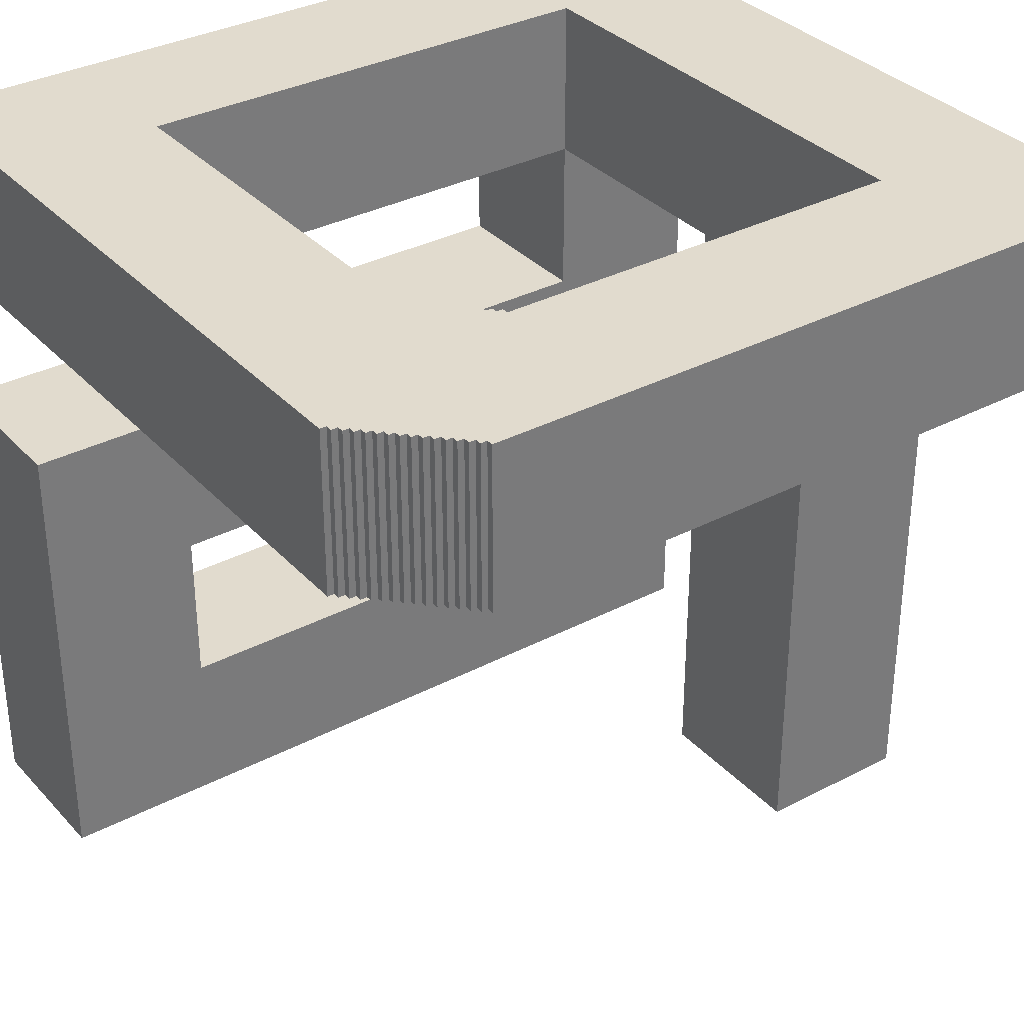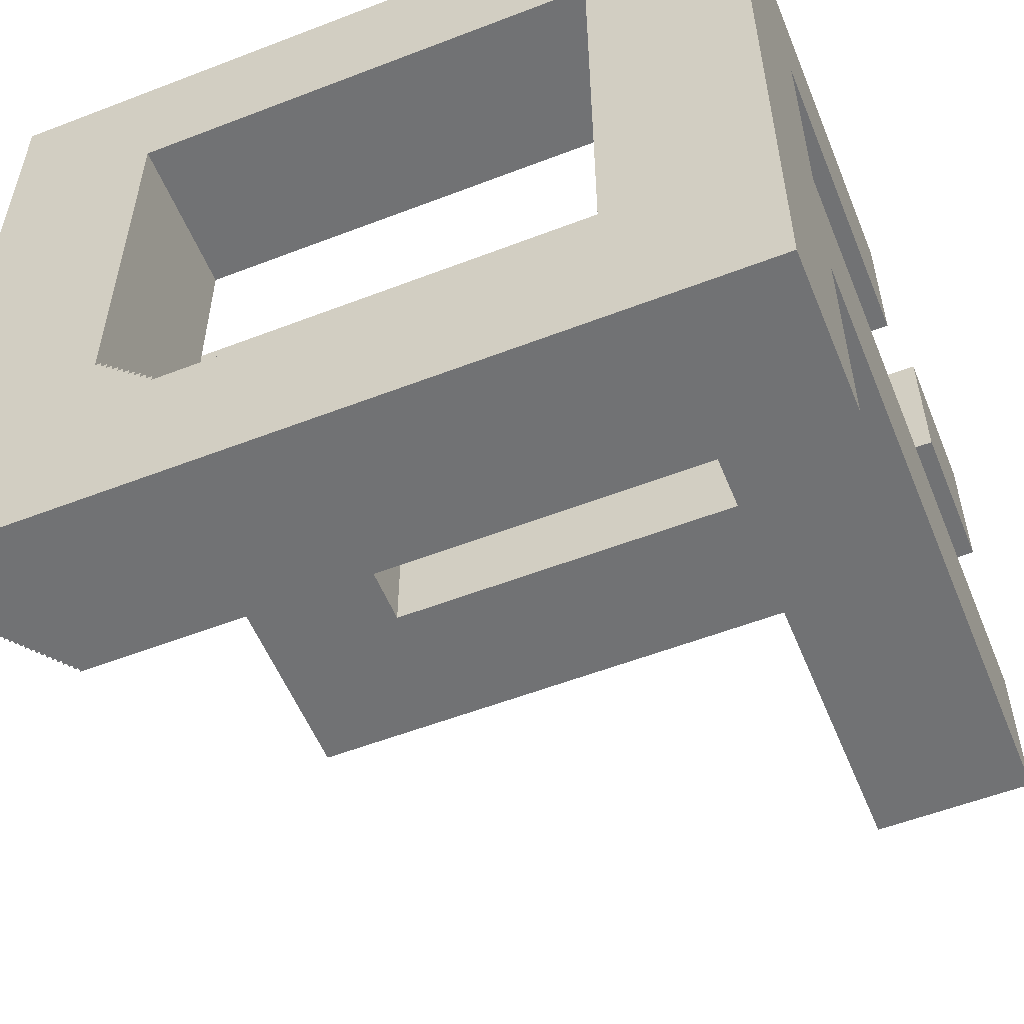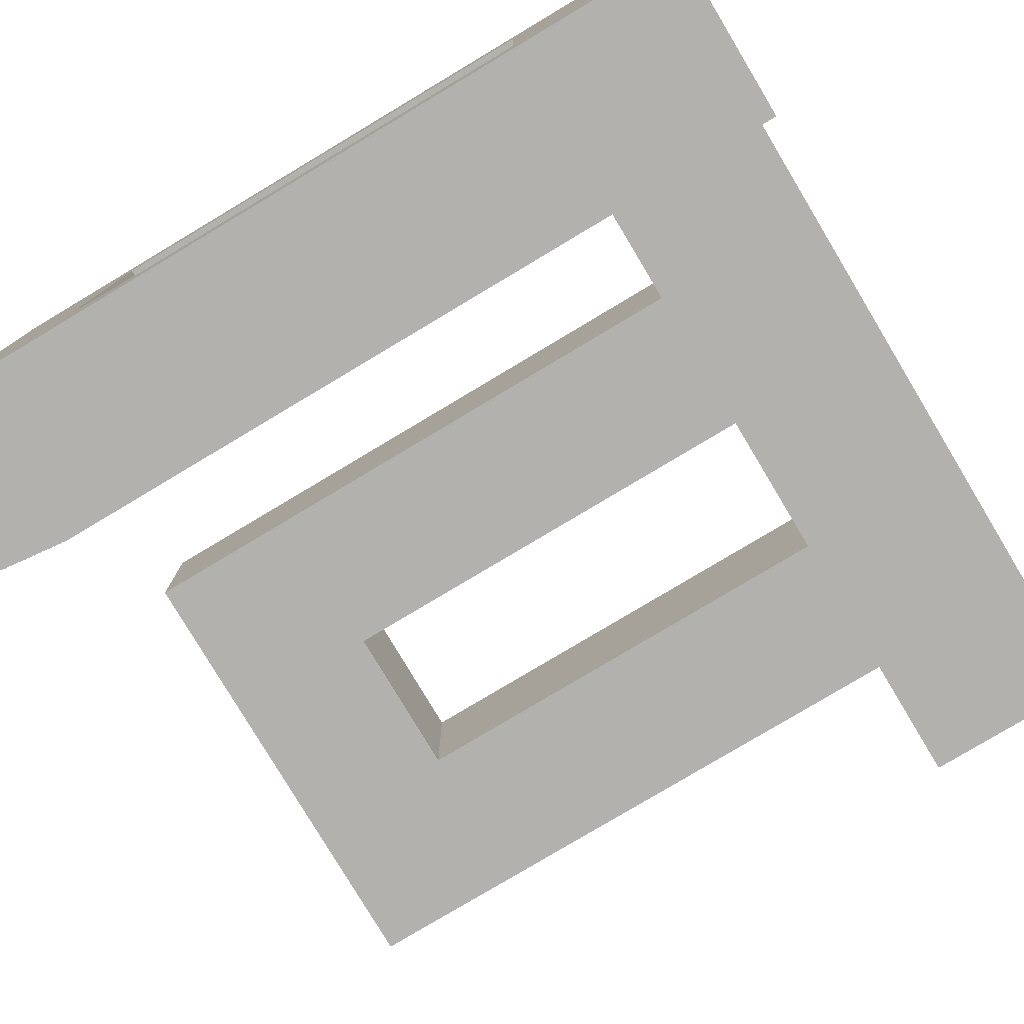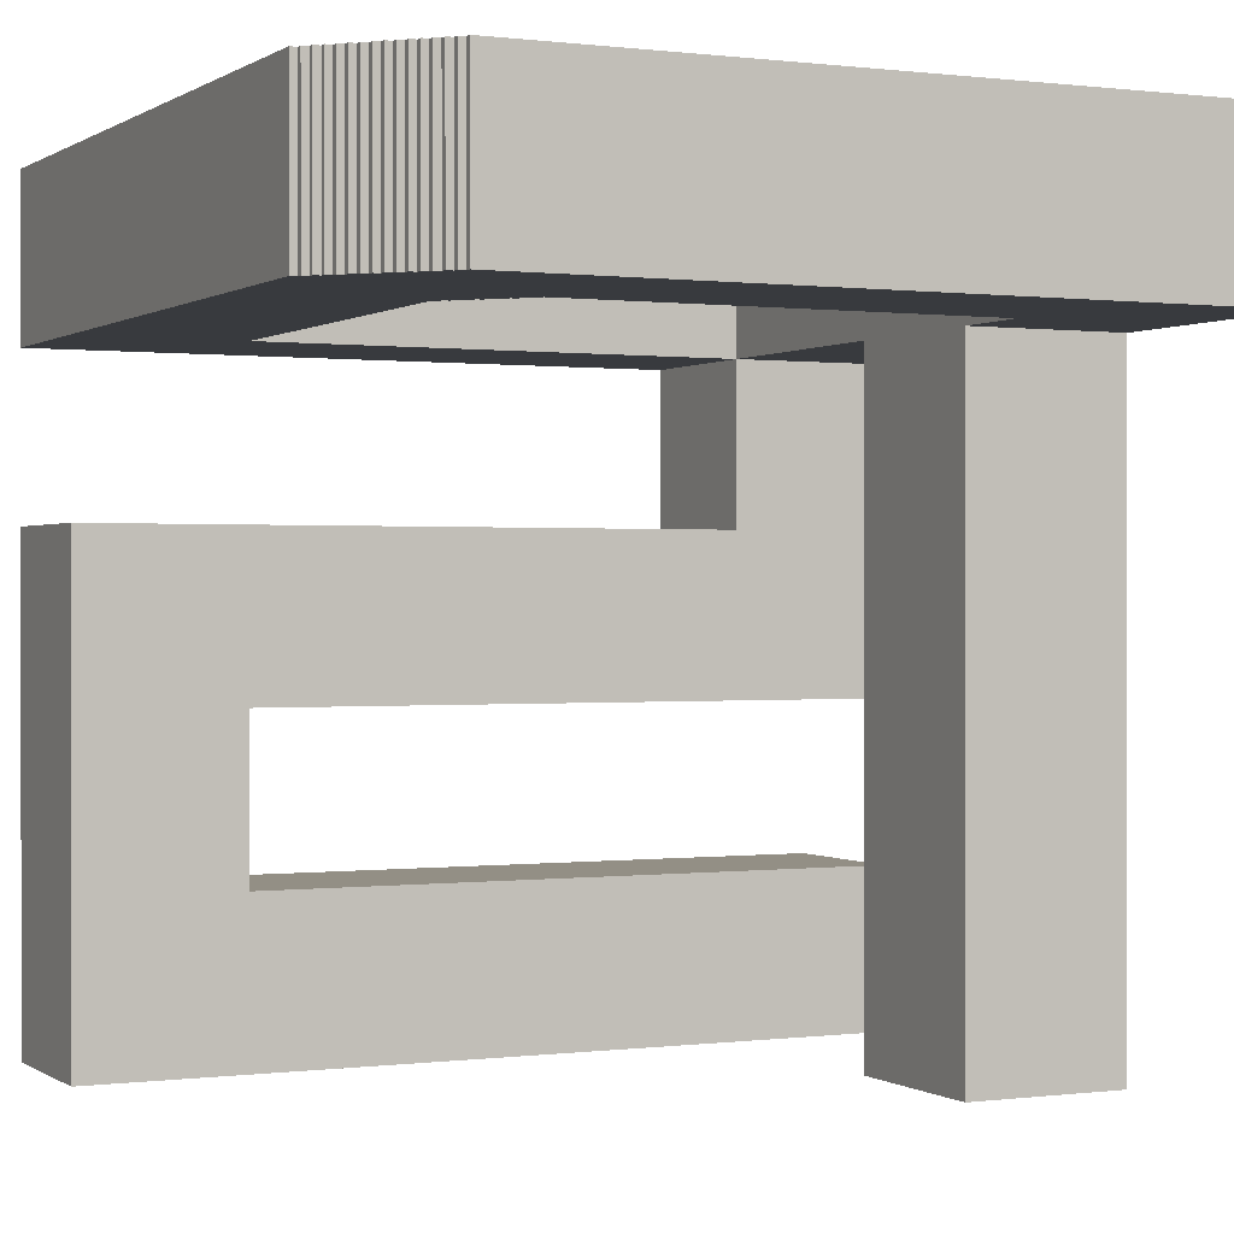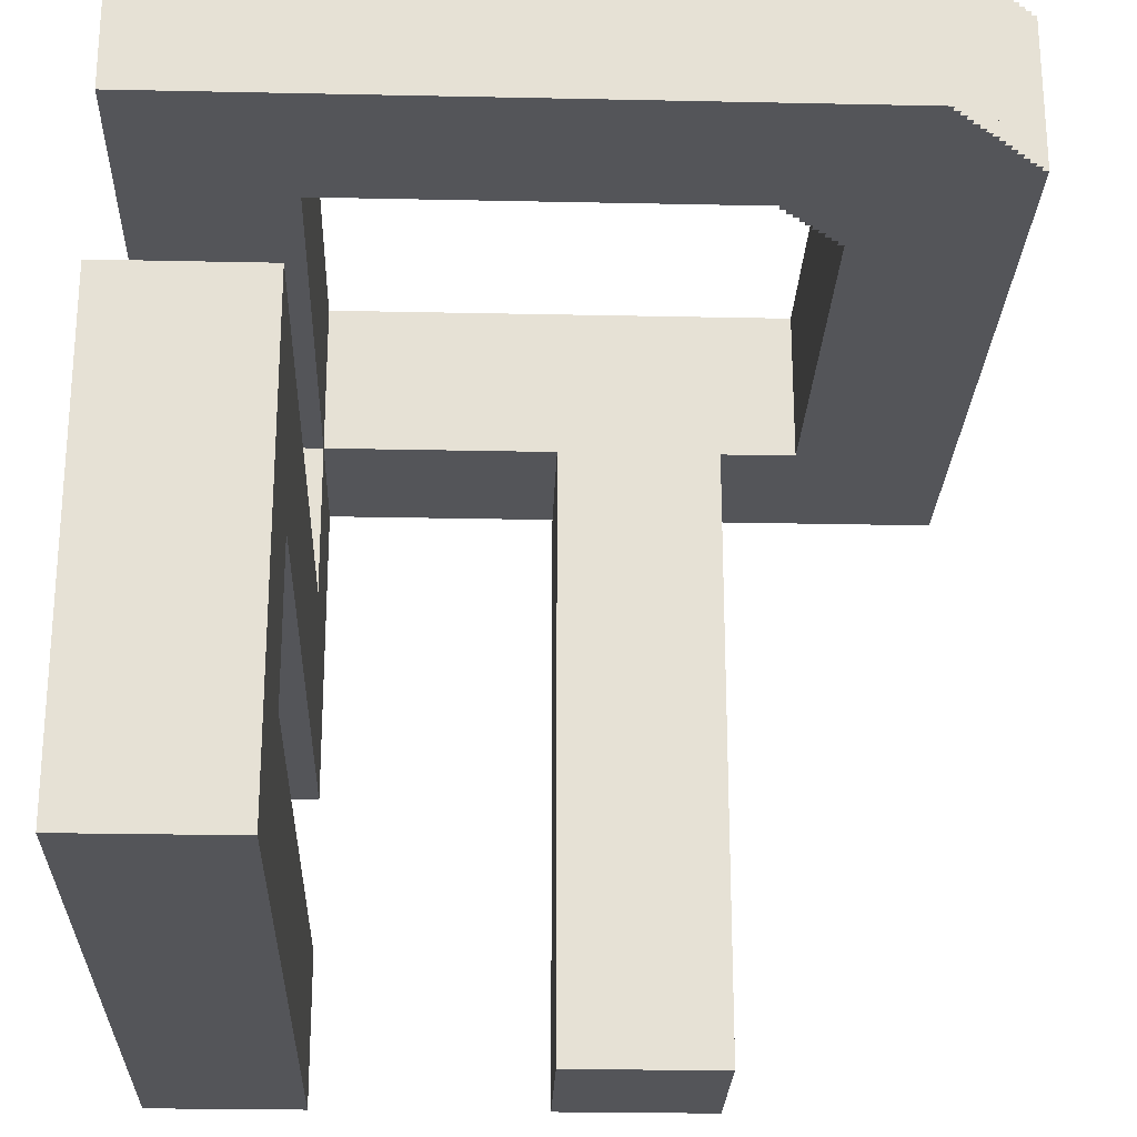
<metadata>
{"format":"obj","ext":"obj","renderer":"f3d","projection":"perspective","resolution":1024,"background":"white","views":[{"elev":33.9,"azim":144.5,"up":"+Y"},{"elev":-55.5,"azim":-157.9,"up":"+Z"},{"elev":-79.2,"azim":-149.1,"up":"+Z"},{"elev":0.3,"azim":154.3,"up":"+Y"},{"elev":-24.6,"azim":88.0,"up":"+Y"}]}
</metadata>
<code>
g DTS
v -62.5 0 62.5
v -62.5 0 37.5
v -62.5 0 0.5
v -62.5 0 -25.5
v -62.5 25 62.5
v -62.5 25 37.5
v -62.5 50 62.5
v -62.5 50 37.5
v -62.5 100 37.5
v -62.5 100 0.5
v -62.5 100 -25.5
v -62.5 100 -62.5
v -62.5 125 62.5
v -62.5 125 -62.5
v 27.5 100 -36.5
v 27.5 100 -37.5
v 27.5 125 -36.5
v 27.5 125 -37.5
v 28.5 100 -35.5
v 28.5 100 -36.5
v 28.5 125 -35.5
v 28.5 125 -36.5
v 29.5 100 -34.5
v 29.5 100 -35.5
v 29.5 125 -34.5
v 29.5 125 -35.5
v 30.5 100 -33.5
v 30.5 100 -34.5
v 30.5 125 -33.5
v 30.5 125 -34.5
v 31.5 100 -32.5
v 31.5 100 -33.5
v 31.5 125 -32.5
v 31.5 125 -33.5
v 32.5 100 -31.5
v 32.5 100 -32.5
v 32.5 125 -31.5
v 32.5 125 -32.5
v 33.5 100 -30.5
v 33.5 100 -31.5
v 33.5 125 -30.5
v 33.5 125 -31.5
v 34.5 100 -29.5
v 34.5 100 -30.5
v 34.5 125 -29.5
v 34.5 125 -30.5
v 35.5 100 -28.5
v 35.5 100 -29.5
v 35.5 125 -28.5
v 35.5 125 -29.5
v 36.5 100 -27.5
v 36.5 100 -28.5
v 36.5 125 -27.5
v 36.5 125 -28.5
v 37.5 25 62.5
v 37.5 25 37.5
v 37.5 50 62.5
v 37.5 50 37.5
v 37.5 100 37.5
v 37.5 100 -27.5
v 37.5 125 37.5
v 37.5 125 -27.5
v -37.5 0 0.5
v -37.5 0 -25.5
v -37.5 75 62.5
v -37.5 75 37.5
v -37.5 100 62.5
v -37.5 100 37.5
v -37.5 100 0.5
v -37.5 100 -25.5
v -37.5 100 -37.5
v -37.5 125 37.5
v -37.5 125 -37.5
v 47.5 100 -61.5
v 47.5 100 -62.5
v 47.5 125 -61.5
v 47.5 125 -62.5
v 48.5 100 -60.5
v 48.5 100 -61.5
v 48.5 125 -60.5
v 48.5 125 -61.5
v 49.5 100 -59.5
v 49.5 100 -60.5
v 49.5 125 -59.5
v 49.5 125 -60.5
v 50.5 100 -58.5
v 50.5 100 -59.5
v 50.5 125 -58.5
v 50.5 125 -59.5
v 51.5 100 -57.5
v 51.5 100 -58.5
v 51.5 125 -57.5
v 51.5 125 -58.5
v 52.5 100 -56.5
v 52.5 100 -57.5
v 52.5 125 -56.5
v 52.5 125 -57.5
v 53.5 100 -55.5
v 53.5 100 -56.5
v 53.5 125 -55.5
v 53.5 125 -56.5
v 54.5 100 -54.5
v 54.5 100 -55.5
v 54.5 125 -54.5
v 54.5 125 -55.5
v 55.5 100 -53.5
v 55.5 100 -54.5
v 55.5 125 -53.5
v 55.5 125 -54.5
v 56.5 100 -52.5
v 56.5 100 -53.5
v 56.5 125 -52.5
v 56.5 125 -53.5
v 57.5 100 -51.5
v 57.5 100 -52.5
v 57.5 125 -51.5
v 57.5 125 -52.5
v 58.5 100 -50.5
v 58.5 100 -51.5
v 58.5 125 -50.5
v 58.5 125 -51.5
v 59.5 100 -49.5
v 59.5 100 -50.5
v 59.5 125 -49.5
v 59.5 125 -50.5
v 60.5 100 -48.5
v 60.5 100 -49.5
v 60.5 125 -48.5
v 60.5 125 -49.5
v 61.5 100 -47.5
v 61.5 100 -48.5
v 61.5 125 -47.5
v 61.5 125 -48.5
v 62.5 0 62.5
v 62.5 0 37.5
v 62.5 75 62.5
v 62.5 75 37.5
v 62.5 100 62.5
v 62.5 100 -47.5
v 62.5 125 62.5
v 62.5 125 -47.5
v -62.5 0 62.5
v -62.5 25 62.5
v -62.5 50 62.5
v -62.5 125 62.5
v -37.5 75 62.5
v -37.5 100 62.5
v 37.5 25 62.5
v 37.5 50 62.5
v 62.5 0 62.5
v 62.5 75 62.5
v 62.5 100 62.5
v 62.5 125 62.5
v -62.5 0 0.5
v -62.5 100 0.5
v -37.5 0 0.5
v -37.5 100 0.5
v 36.5 100 -27.5
v 36.5 125 -27.5
v 37.5 100 -27.5
v 37.5 125 -27.5
v 35.5 100 -28.5
v 35.5 125 -28.5
v 36.5 100 -28.5
v 36.5 125 -28.5
v 34.5 100 -29.5
v 34.5 125 -29.5
v 35.5 100 -29.5
v 35.5 125 -29.5
v 33.5 100 -30.5
v 33.5 125 -30.5
v 34.5 100 -30.5
v 34.5 125 -30.5
v 32.5 100 -31.5
v 32.5 125 -31.5
v 33.5 100 -31.5
v 33.5 125 -31.5
v 31.5 100 -32.5
v 31.5 125 -32.5
v 32.5 100 -32.5
v 32.5 125 -32.5
v 30.5 100 -33.5
v 30.5 125 -33.5
v 31.5 100 -33.5
v 31.5 125 -33.5
v 29.5 100 -34.5
v 29.5 125 -34.5
v 30.5 100 -34.5
v 30.5 125 -34.5
v 28.5 100 -35.5
v 28.5 125 -35.5
v 29.5 100 -35.5
v 29.5 125 -35.5
v 27.5 100 -36.5
v 27.5 125 -36.5
v 28.5 100 -36.5
v 28.5 125 -36.5
v -37.5 100 -37.5
v -37.5 125 -37.5
v 27.5 100 -37.5
v 27.5 125 -37.5
v -62.5 0 37.5
v -62.5 25 37.5
v -62.5 50 37.5
v -62.5 100 37.5
v -37.5 75 37.5
v -37.5 100 37.5
v -37.5 125 37.5
v 37.5 25 37.5
v 37.5 50 37.5
v 37.5 100 37.5
v 37.5 125 37.5
v 62.5 0 37.5
v 62.5 75 37.5
v -62.5 0 -25.5
v -62.5 100 -25.5
v -37.5 0 -25.5
v -37.5 100 -25.5
v 61.5 100 -47.5
v 61.5 125 -47.5
v 62.5 100 -47.5
v 62.5 125 -47.5
v 60.5 100 -48.5
v 60.5 125 -48.5
v 61.5 100 -48.5
v 61.5 125 -48.5
v 59.5 100 -49.5
v 59.5 125 -49.5
v 60.5 100 -49.5
v 60.5 125 -49.5
v 58.5 100 -50.5
v 58.5 125 -50.5
v 59.5 100 -50.5
v 59.5 125 -50.5
v 57.5 100 -51.5
v 57.5 125 -51.5
v 58.5 100 -51.5
v 58.5 125 -51.5
v 56.5 100 -52.5
v 56.5 125 -52.5
v 57.5 100 -52.5
v 57.5 125 -52.5
v 55.5 100 -53.5
v 55.5 125 -53.5
v 56.5 100 -53.5
v 56.5 125 -53.5
v 54.5 100 -54.5
v 54.5 125 -54.5
v 55.5 100 -54.5
v 55.5 125 -54.5
v 53.5 100 -55.5
v 53.5 125 -55.5
v 54.5 100 -55.5
v 54.5 125 -55.5
v 52.5 100 -56.5
v 52.5 125 -56.5
v 53.5 100 -56.5
v 53.5 125 -56.5
v 51.5 100 -57.5
v 51.5 125 -57.5
v 52.5 100 -57.5
v 52.5 125 -57.5
v 50.5 100 -58.5
v 50.5 125 -58.5
v 51.5 100 -58.5
v 51.5 125 -58.5
v 49.5 100 -59.5
v 49.5 125 -59.5
v 50.5 100 -59.5
v 50.5 125 -59.5
v 48.5 100 -60.5
v 48.5 125 -60.5
v 49.5 100 -60.5
v 49.5 125 -60.5
v 47.5 100 -61.5
v 47.5 125 -61.5
v 48.5 100 -61.5
v 48.5 125 -61.5
v -62.5 100 -62.5
v -62.5 125 -62.5
v 47.5 100 -62.5
v 47.5 125 -62.5
v -62.5 0 62.5
v 62.5 0 62.5
v -62.5 0 37.5
v 62.5 0 37.5
v -62.5 0 0.5
v -37.5 0 0.5
v -62.5 0 -25.5
v -37.5 0 -25.5
v -62.5 50 62.5
v 37.5 50 62.5
v -62.5 50 37.5
v 37.5 50 37.5
v -37.5 100 62.5
v 62.5 100 62.5
v -62.5 100 37.5
v -37.5 100 37.5
v 37.5 100 37.5
v -62.5 100 0.5
v -37.5 100 0.5
v -62.5 100 -25.5
v -37.5 100 -25.5
v 36.5 100 -27.5
v 37.5 100 -27.5
v 35.5 100 -28.5
v 36.5 100 -28.5
v 34.5 100 -29.5
v 35.5 100 -29.5
v 33.5 100 -30.5
v 34.5 100 -30.5
v 32.5 100 -31.5
v 33.5 100 -31.5
v 31.5 100 -32.5
v 32.5 100 -32.5
v 30.5 100 -33.5
v 31.5 100 -33.5
v 29.5 100 -34.5
v 30.5 100 -34.5
v 28.5 100 -35.5
v 29.5 100 -35.5
v 27.5 100 -36.5
v 28.5 100 -36.5
v -37.5 100 -37.5
v 27.5 100 -37.5
v 61.5 100 -47.5
v 62.5 100 -47.5
v 60.5 100 -48.5
v 61.5 100 -48.5
v 59.5 100 -49.5
v 60.5 100 -49.5
v 58.5 100 -50.5
v 59.5 100 -50.5
v 57.5 100 -51.5
v 58.5 100 -51.5
v 56.5 100 -52.5
v 57.5 100 -52.5
v 55.5 100 -53.5
v 56.5 100 -53.5
v 54.5 100 -54.5
v 55.5 100 -54.5
v 53.5 100 -55.5
v 54.5 100 -55.5
v 52.5 100 -56.5
v 53.5 100 -56.5
v 51.5 100 -57.5
v 52.5 100 -57.5
v 50.5 100 -58.5
v 51.5 100 -58.5
v 49.5 100 -59.5
v 50.5 100 -59.5
v 48.5 100 -60.5
v 49.5 100 -60.5
v 47.5 100 -61.5
v 48.5 100 -61.5
v -62.5 100 -62.5
v 47.5 100 -62.5
v -62.5 25 62.5
v 37.5 25 62.5
v -62.5 25 37.5
v 37.5 25 37.5
v -37.5 75 62.5
v 62.5 75 62.5
v -37.5 75 37.5
v 62.5 75 37.5
v -62.5 125 62.5
v 62.5 125 62.5
v -37.5 125 37.5
v 37.5 125 37.5
v 36.5 125 -27.5
v 37.5 125 -27.5
v 35.5 125 -28.5
v 36.5 125 -28.5
v 34.5 125 -29.5
v 35.5 125 -29.5
v 33.5 125 -30.5
v 34.5 125 -30.5
v 32.5 125 -31.5
v 33.5 125 -31.5
v 31.5 125 -32.5
v 32.5 125 -32.5
v 30.5 125 -33.5
v 31.5 125 -33.5
v 29.5 125 -34.5
v 30.5 125 -34.5
v 28.5 125 -35.5
v 29.5 125 -35.5
v 27.5 125 -36.5
v 28.5 125 -36.5
v -37.5 125 -37.5
v 27.5 125 -37.5
v 61.5 125 -47.5
v 62.5 125 -47.5
v 60.5 125 -48.5
v 61.5 125 -48.5
v 59.5 125 -49.5
v 60.5 125 -49.5
v 58.5 125 -50.5
v 59.5 125 -50.5
v 57.5 125 -51.5
v 58.5 125 -51.5
v 56.5 125 -52.5
v 57.5 125 -52.5
v 55.5 125 -53.5
v 56.5 125 -53.5
v 54.5 125 -54.5
v 55.5 125 -54.5
v 53.5 125 -55.5
v 54.5 125 -55.5
v 52.5 125 -56.5
v 53.5 125 -56.5
v 51.5 125 -57.5
v 52.5 125 -57.5
v 50.5 125 -58.5
v 51.5 125 -58.5
v 49.5 125 -59.5
v 50.5 125 -59.5
v 48.5 125 -60.5
v 49.5 125 -60.5
v 47.5 125 -61.5
v 48.5 125 -61.5
v -62.5 125 -62.5
v 47.5 125 -62.5
f 5 2 1
f 6 2 5
f 9 8 7
f 10 4 3
f 11 4 10
f 13 9 7
f 13 12 11
f 13 11 10
f 13 10 9
f 14 12 13
f 17 16 15
f 18 16 17
f 21 20 19
f 22 20 21
f 25 24 23
f 26 24 25
f 29 28 27
f 30 28 29
f 33 32 31
f 34 32 33
f 37 36 35
f 38 36 37
f 41 40 39
f 42 40 41
f 45 44 43
f 46 44 45
f 49 48 47
f 50 48 49
f 53 52 51
f 54 52 53
f 57 56 55
f 58 56 57
f 61 60 59
f 62 60 61
f 65 66 67
f 67 66 68
f 63 64 69
f 69 64 70
f 70 71 72
f 69 70 72
f 68 69 72
f 72 71 73
f 74 75 76
f 76 75 77
f 78 79 80
f 80 79 81
f 82 83 84
f 84 83 85
f 86 87 88
f 88 87 89
f 90 91 92
f 92 91 93
f 94 95 96
f 96 95 97
f 98 99 100
f 100 99 101
f 102 103 104
f 104 103 105
f 106 107 108
f 108 107 109
f 110 111 112
f 112 111 113
f 114 115 116
f 116 115 117
f 118 119 120
f 120 119 121
f 122 123 124
f 124 123 125
f 126 127 128
f 128 127 129
f 130 131 132
f 132 131 133
f 134 135 136
f 136 135 137
f 138 139 140
f 140 139 141
f 146 145 144
f 147 145 146
f 148 143 142
f 149 146 144
f 150 148 142
f 150 149 148
f 151 146 149
f 151 149 150
f 152 145 147
f 153 145 152
f 156 155 154
f 157 155 156
f 160 159 158
f 161 159 160
f 164 163 162
f 165 163 164
f 168 167 166
f 169 167 168
f 172 171 170
f 173 171 172
f 176 175 174
f 177 175 176
f 180 179 178
f 181 179 180
f 184 183 182
f 185 183 184
f 188 187 186
f 189 187 188
f 192 191 190
f 193 191 192
f 196 195 194
f 197 195 196
f 200 199 198
f 201 199 200
f 204 205 206
f 206 205 207
f 202 203 209
f 204 206 210
f 207 208 211
f 211 208 212
f 209 210 213
f 202 209 213
f 210 206 214
f 213 210 214
f 215 216 217
f 217 216 218
f 219 220 221
f 221 220 222
f 223 224 225
f 225 224 226
f 227 228 229
f 229 228 230
f 231 232 233
f 233 232 234
f 235 236 237
f 237 236 238
f 239 240 241
f 241 240 242
f 243 244 245
f 245 244 246
f 247 248 249
f 249 248 250
f 251 252 253
f 253 252 254
f 255 256 257
f 257 256 258
f 259 260 261
f 261 260 262
f 263 264 265
f 265 264 266
f 267 268 269
f 269 268 270
f 271 272 273
f 273 272 274
f 275 276 277
f 277 276 278
f 279 280 281
f 281 280 282
f 285 284 283
f 286 284 285
f 289 288 287
f 290 288 289
f 293 292 291
f 294 292 293
f 298 296 295
f 299 296 298
f 300 298 297
f 301 298 300
f 305 296 299
f 307 305 304
f 309 307 306
f 311 309 308
f 313 311 310
f 315 313 312
f 317 315 314
f 319 317 316
f 321 319 318
f 323 321 320
f 324 303 302
f 325 323 322
f 326 296 305
f 326 325 324
f 326 323 325
f 326 305 307
f 326 321 323
f 326 307 309
f 326 319 321
f 326 309 311
f 326 317 319
f 326 311 313
f 326 315 317
f 326 313 315
f 327 296 326
f 328 326 324
f 329 326 328
f 330 328 324
f 331 328 330
f 332 330 324
f 333 330 332
f 334 332 324
f 335 332 334
f 336 334 324
f 337 334 336
f 338 336 324
f 339 336 338
f 340 338 324
f 341 338 340
f 342 340 324
f 343 340 342
f 344 342 324
f 345 342 344
f 346 344 324
f 347 344 346
f 348 346 324
f 349 346 348
f 350 348 324
f 351 348 350
f 352 350 324
f 353 350 352
f 354 352 324
f 355 352 354
f 356 324 302
f 356 354 324
f 357 354 356
f 358 359 360
f 360 359 361
f 362 363 364
f 364 363 365
f 366 367 368
f 368 367 369
f 369 367 371
f 370 371 373
f 372 373 375
f 374 375 377
f 376 377 379
f 378 379 381
f 380 381 383
f 382 383 385
f 384 385 387
f 386 387 389
f 366 368 390
f 388 389 391
f 371 367 392
f 390 391 392
f 391 389 392
f 373 371 392
f 389 387 392
f 375 373 392
f 387 385 392
f 377 375 392
f 385 383 392
f 379 377 392
f 383 381 392
f 381 379 392
f 392 367 393
f 390 392 394
f 394 392 395
f 390 394 396
f 396 394 397
f 390 396 398
f 398 396 399
f 390 398 400
f 400 398 401
f 390 400 402
f 402 400 403
f 390 402 404
f 404 402 405
f 390 404 406
f 406 404 407
f 390 406 408
f 408 406 409
f 390 408 410
f 410 408 411
f 390 410 412
f 412 410 413
f 390 412 414
f 414 412 415
f 390 414 416
f 416 414 417
f 390 416 418
f 418 416 419
f 390 418 420
f 420 418 421
f 366 390 422
f 390 420 422
f 422 420 423

</code>
